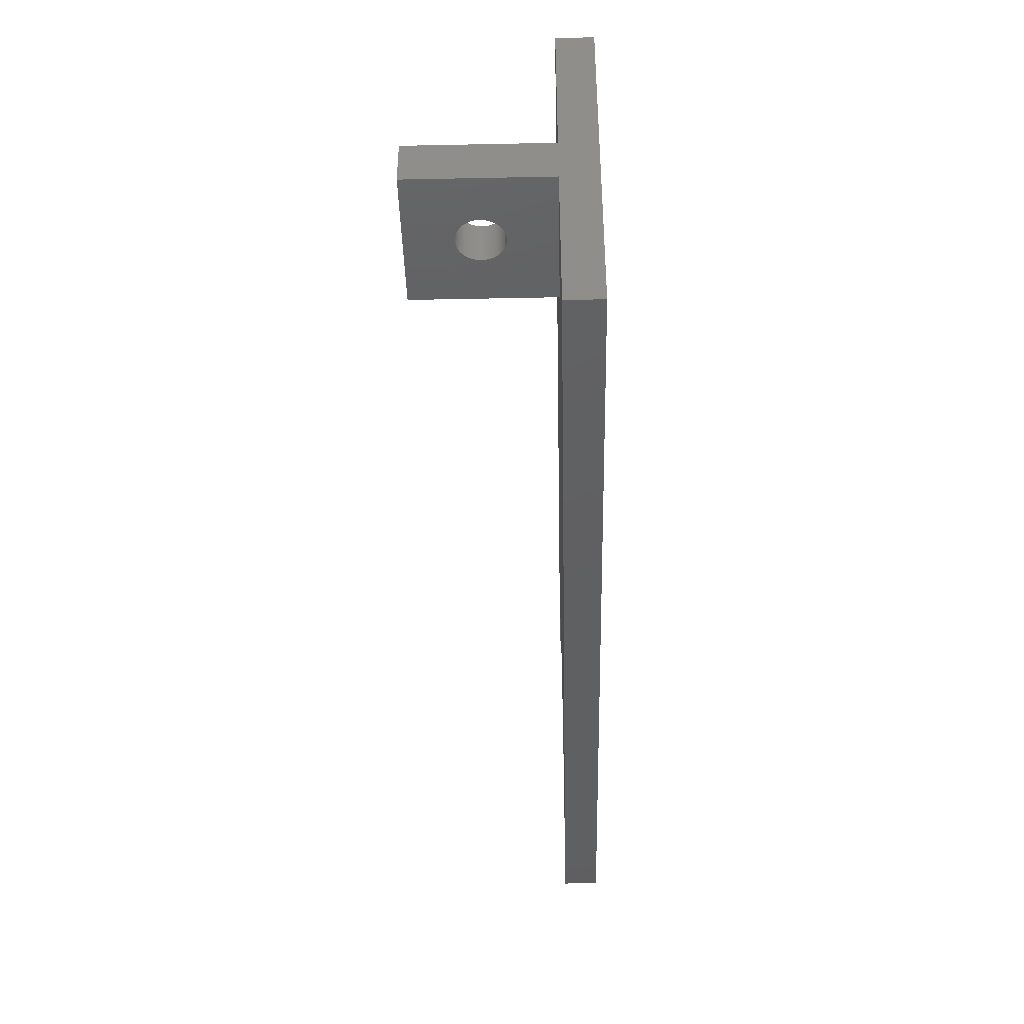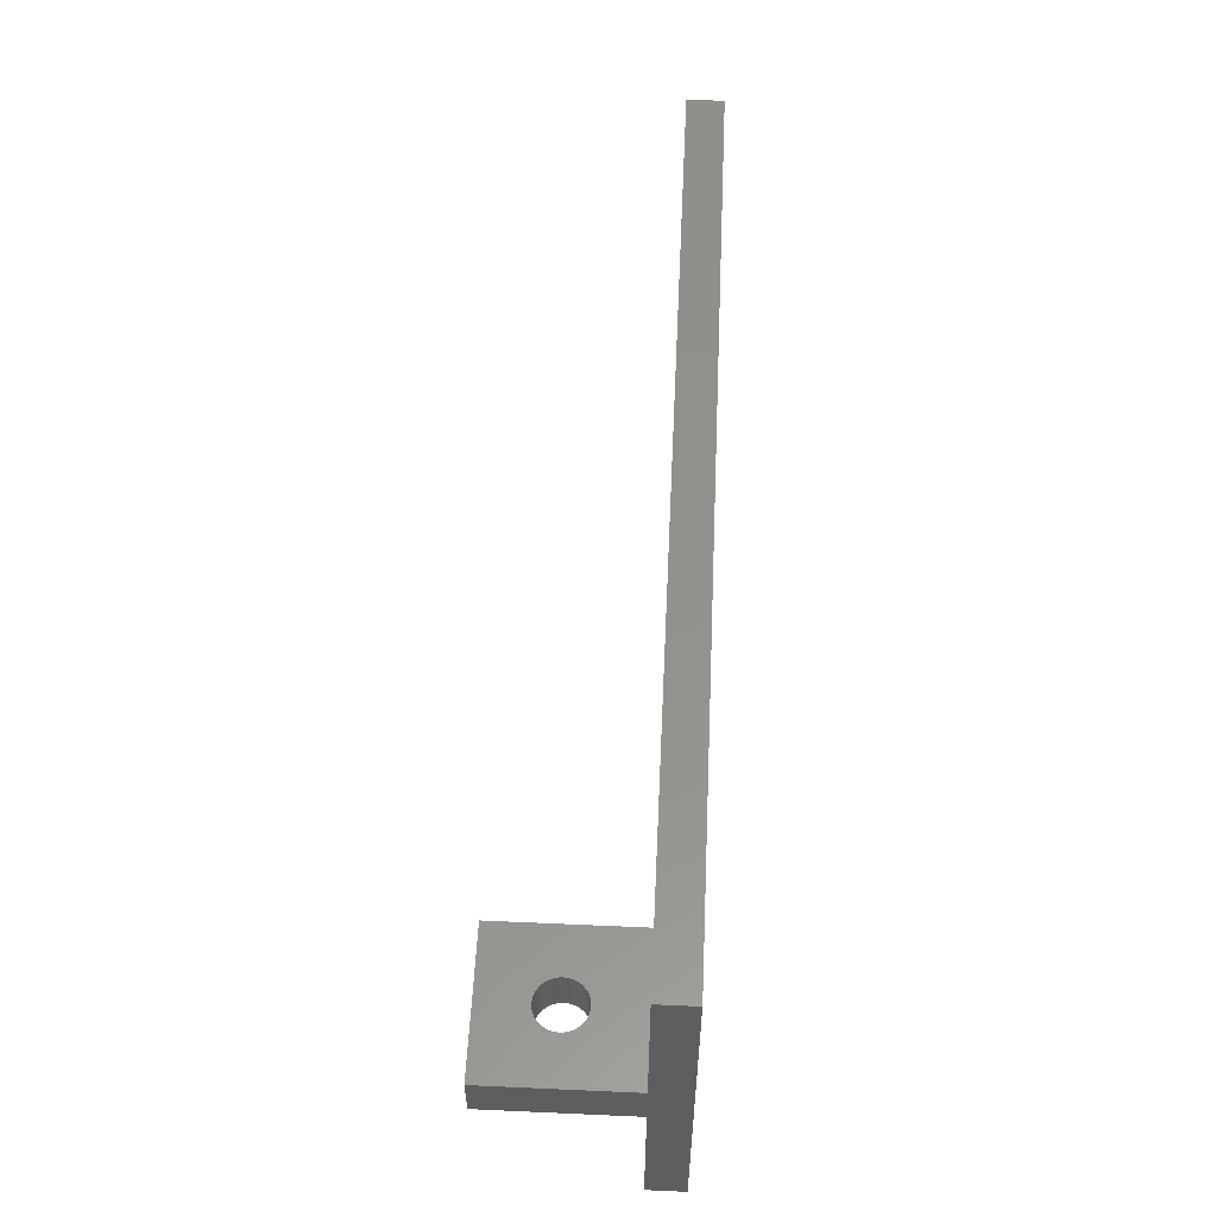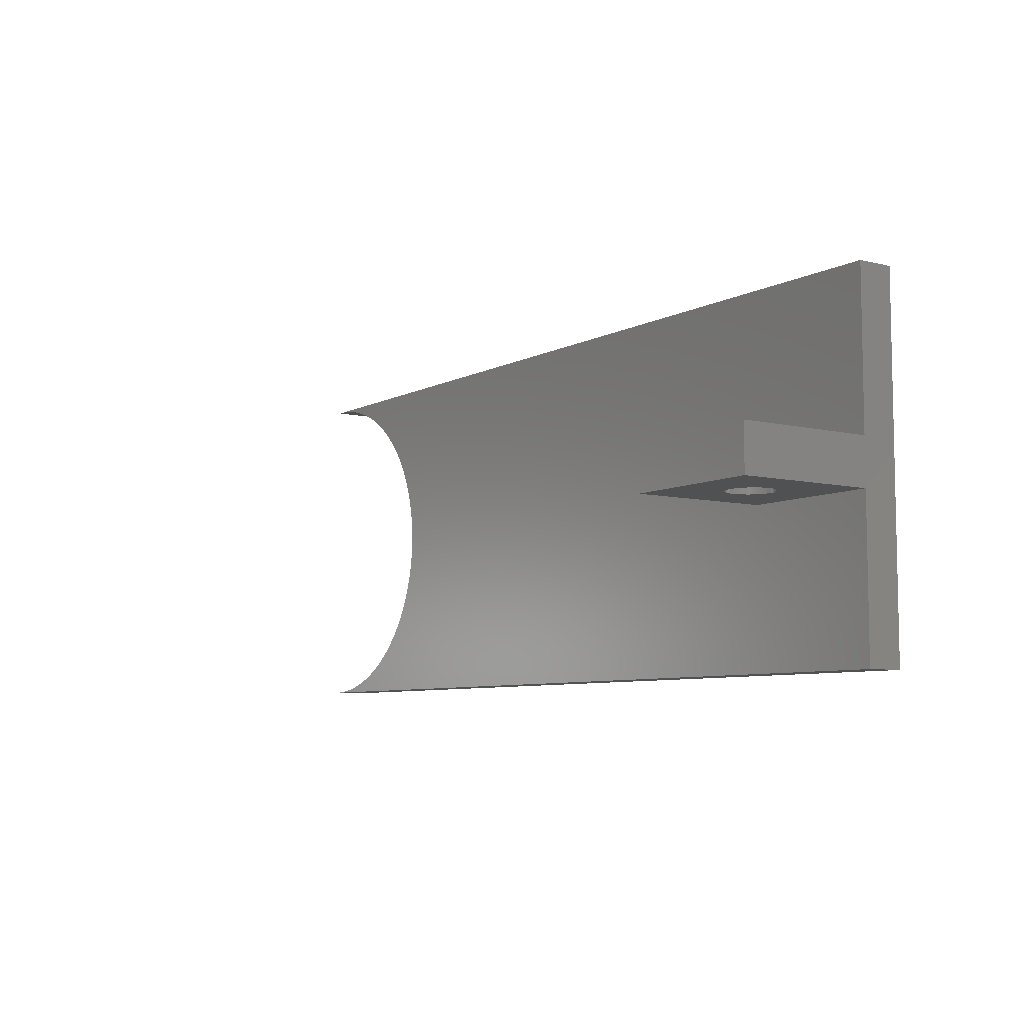
<metadata>
{"format":"stl","ext":"stl","renderer":"f3d","projection":"perspective","resolution":1024,"background":"white","views":[{"elev":-41.0,"azim":-88.6,"up":"+Y"},{"elev":54.7,"azim":-87.3,"up":"+Y"},{"elev":-7.1,"azim":-124.6,"up":"+Y"}]}
</metadata>
<code>
# stl→obj: 322 verts, 644 faces
v 50 2.5 -15
v 50 -2.5 -15
v 50 2.5 0
v 50 19.3 3.9
v 50 19.3 0
v 50 -2.5 0
v 50 -19.3 3.9
v 50 -19.3 0
v 130.7 -1.212 0
v 65 -2.5 0
v 130.7 0 0
v 130.9 -2.419 0
v 131 -3.616 0
v 131.3 -4.8 0
v 131.6 -5.964 0
v 132.1 -7.105 0
v 132.5 -8.218 0
v 133.1 -9.298 0
v 133.7 -10.34 0
v 134.4 -11.34 0
v 135.1 -12.3 0
v 135.9 -13.21 0
v 136.8 -14.07 0
v 137.7 -14.87 0
v 138.7 -15.61 0
v 139.7 -16.3 0
v 140.7 -16.91 0
v 141.8 -17.46 0
v 142.9 -17.94 0
v 144 -18.36 0
v 145.2 -18.69 0
v 146.4 -18.96 0
v 148.8 -19.26 0
v 150 -19.3 0
v 147.6 -19.15 0
v 65 2.5 0
v 130.7 1.212 0
v 130.9 2.419 0
v 131 3.616 0
v 131.3 4.8 0
v 131.6 5.964 0
v 132.1 7.105 0
v 132.5 8.218 0
v 133.1 9.298 0
v 133.7 10.34 0
v 134.4 11.34 0
v 135.1 12.3 0
v 135.9 13.21 0
v 136.8 14.07 0
v 137.7 14.87 0
v 138.7 15.61 0
v 139.7 16.3 0
v 140.7 16.91 0
v 141.8 17.46 0
v 142.9 17.94 0
v 144 18.36 0
v 145.2 18.69 0
v 148.8 19.26 0
v 150 19.3 0
v 147.6 19.15 0
v 146.4 18.96 0
v 65 2.5 -15
v 65 -2.5 -15
v 57.5 -2.5 -5
v 57.47 -2.5 -5.001
v 57.34 -2.5 -5.005
v 57.19 -2.5 -5.02
v 57.03 -2.5 -5.044
v 56.88 -2.5 -5.079
v 56.73 -2.5 -5.122
v 56.58 -2.5 -5.176
v 56.44 -2.5 -5.238
v 56.3 -2.5 -5.309
v 56.16 -2.5 -5.389
v 56.03 -2.5 -5.477
v 55.91 -2.5 -5.574
v 55.79 -2.5 -5.678
v 55.68 -2.5 -5.789
v 55.57 -2.5 -5.906
v 55.48 -2.5 -6.031
v 55.39 -2.5 -6.16
v 55.31 -2.5 -6.296
v 55.24 -2.5 -6.436
v 55.18 -2.5 -6.58
v 55.12 -2.5 -6.727
v 55.08 -2.5 -6.878
v 55.04 -2.5 -7.032
v 55.02 -2.5 -7.187
v 55 -2.5 -7.343
v 55 -2.5 -7.5
v 55 -2.5 -7.657
v 55.02 -2.5 -7.813
v 55.04 -2.5 -7.968
v 55.08 -2.5 -8.122
v 55.12 -2.5 -8.273
v 55.18 -2.5 -8.42
v 55.24 -2.5 -8.564
v 55.31 -2.5 -8.704
v 57.38 -2.5 -9.996
v 57.5 -2.5 -10
v 57.34 -2.5 -9.995
v 57.19 -2.5 -9.98
v 57.03 -2.5 -9.956
v 56.88 -2.5 -9.921
v 56.73 -2.5 -9.878
v 56.58 -2.5 -9.824
v 56.44 -2.5 -9.762
v 56.3 -2.5 -9.691
v 56.16 -2.5 -9.611
v 56.03 -2.5 -9.523
v 55.91 -2.5 -9.426
v 55.79 -2.5 -9.322
v 55.68 -2.5 -9.211
v 55.57 -2.5 -9.094
v 55.48 -2.5 -8.969
v 55.39 -2.5 -8.84
v 57.53 -2.5 -5.001
v 57.66 -2.5 -5.005
v 57.81 -2.5 -5.02
v 57.97 -2.5 -5.044
v 58.12 -2.5 -5.079
v 58.27 -2.5 -5.122
v 58.42 -2.5 -5.176
v 58.56 -2.5 -5.238
v 58.7 -2.5 -5.309
v 58.84 -2.5 -5.389
v 58.97 -2.5 -5.477
v 59.09 -2.5 -5.574
v 59.21 -2.5 -5.678
v 59.32 -2.5 -5.789
v 59.43 -2.5 -5.906
v 59.52 -2.5 -6.031
v 59.61 -2.5 -6.16
v 59.69 -2.5 -6.296
v 59.76 -2.5 -6.436
v 59.82 -2.5 -6.58
v 59.88 -2.5 -6.727
v 59.92 -2.5 -6.878
v 59.96 -2.5 -7.032
v 59.98 -2.5 -7.187
v 60 -2.5 -7.343
v 60 -2.5 -7.5
v 60 -2.5 -7.657
v 59.98 -2.5 -7.813
v 59.96 -2.5 -7.968
v 59.92 -2.5 -8.122
v 59.88 -2.5 -8.273
v 59.82 -2.5 -8.42
v 59.76 -2.5 -8.564
v 59.69 -2.5 -8.704
v 59.61 -2.5 -8.84
v 57.62 -2.5 -9.996
v 57.66 -2.5 -9.995
v 57.81 -2.5 -9.98
v 57.97 -2.5 -9.956
v 58.12 -2.5 -9.921
v 58.27 -2.5 -9.878
v 58.42 -2.5 -9.824
v 58.56 -2.5 -9.762
v 58.7 -2.5 -9.691
v 59.52 -2.5 -8.969
v 59.43 -2.5 -9.094
v 59.32 -2.5 -9.211
v 59.21 -2.5 -9.322
v 59.09 -2.5 -9.426
v 58.97 -2.5 -9.523
v 58.84 -2.5 -9.611
v 57.5 2.5 -5
v 57.62 2.5 -5.004
v 57.66 2.5 -5.005
v 57.81 2.5 -5.02
v 57.97 2.5 -5.044
v 58.12 2.5 -5.079
v 58.27 2.5 -5.122
v 58.42 2.5 -5.176
v 58.56 2.5 -5.238
v 58.7 2.5 -5.309
v 58.84 2.5 -5.389
v 58.97 2.5 -5.477
v 59.09 2.5 -5.574
v 59.21 2.5 -5.678
v 59.32 2.5 -5.789
v 59.43 2.5 -5.906
v 59.52 2.5 -6.031
v 59.61 2.5 -6.16
v 59.69 2.5 -6.296
v 59.76 2.5 -6.436
v 59.82 2.5 -6.58
v 59.88 2.5 -6.727
v 59.92 2.5 -6.878
v 59.96 2.5 -7.032
v 59.98 2.5 -7.187
v 60 2.5 -7.343
v 60 2.5 -7.5
v 60 2.5 -7.657
v 59.98 2.5 -7.813
v 59.96 2.5 -7.968
v 59.92 2.5 -8.122
v 59.88 2.5 -8.273
v 59.82 2.5 -8.42
v 59.76 2.5 -8.564
v 59.69 2.5 -8.704
v 57.66 2.5 -9.995
v 57.5 2.5 -10
v 57.53 2.5 -9.999
v 57.81 2.5 -9.98
v 57.97 2.5 -9.956
v 58.12 2.5 -9.921
v 58.27 2.5 -9.878
v 58.42 2.5 -9.824
v 58.56 2.5 -9.762
v 58.7 2.5 -9.691
v 58.84 2.5 -9.611
v 58.97 2.5 -9.523
v 59.09 2.5 -9.426
v 59.21 2.5 -9.322
v 59.32 2.5 -9.211
v 59.43 2.5 -9.094
v 59.52 2.5 -8.969
v 59.61 2.5 -8.84
v 57.38 2.5 -5.004
v 57.34 2.5 -5.005
v 57.19 2.5 -5.02
v 57.03 2.5 -5.044
v 56.88 2.5 -5.079
v 56.73 2.5 -5.122
v 56.58 2.5 -5.176
v 56.44 2.5 -5.238
v 56.3 2.5 -5.309
v 56.16 2.5 -5.389
v 56.03 2.5 -5.477
v 55.91 2.5 -5.574
v 55.79 2.5 -5.678
v 55.68 2.5 -5.789
v 55.57 2.5 -5.906
v 55.48 2.5 -6.031
v 55.39 2.5 -6.16
v 55.31 2.5 -6.296
v 55.24 2.5 -6.436
v 55.18 2.5 -6.58
v 55.12 2.5 -6.727
v 55.08 2.5 -6.878
v 55.04 2.5 -7.032
v 55.02 2.5 -7.187
v 55 2.5 -7.343
v 55 2.5 -7.5
v 55 2.5 -7.657
v 55.02 2.5 -7.813
v 55.04 2.5 -7.968
v 55.08 2.5 -8.122
v 55.12 2.5 -8.273
v 55.18 2.5 -8.42
v 55.24 2.5 -8.564
v 55.31 2.5 -8.704
v 55.39 2.5 -8.84
v 57.34 2.5 -9.995
v 57.47 2.5 -9.999
v 57.19 2.5 -9.98
v 57.03 2.5 -9.956
v 56.88 2.5 -9.921
v 56.73 2.5 -9.878
v 56.58 2.5 -9.824
v 56.44 2.5 -9.762
v 56.3 2.5 -9.691
v 55.48 2.5 -8.969
v 55.57 2.5 -9.094
v 55.68 2.5 -9.211
v 55.79 2.5 -9.322
v 55.91 2.5 -9.426
v 56.03 2.5 -9.523
v 56.16 2.5 -9.611
v 130.7 1.212 3.9
v 130.7 0 3.9
v 130.9 2.419 3.9
v 131 3.616 3.9
v 131.3 4.8 3.9
v 131.6 5.964 3.9
v 132.1 7.105 3.9
v 132.5 8.218 3.9
v 133.1 9.298 3.9
v 133.7 10.34 3.9
v 134.4 11.34 3.9
v 135.1 12.3 3.9
v 135.9 13.21 3.9
v 136.8 14.07 3.9
v 137.7 14.87 3.9
v 138.7 15.61 3.9
v 139.7 16.3 3.9
v 140.7 16.91 3.9
v 141.8 17.46 3.9
v 142.9 17.94 3.9
v 144 18.36 3.9
v 145.2 18.69 3.9
v 146.4 18.96 3.9
v 147.6 19.15 3.9
v 148.8 19.26 3.9
v 150 19.3 3.9
v 130.7 -1.212 3.9
v 130.9 -2.419 3.9
v 131 -3.616 3.9
v 131.3 -4.8 3.9
v 131.6 -5.964 3.9
v 132.1 -7.105 3.9
v 132.5 -8.218 3.9
v 133.1 -9.298 3.9
v 133.7 -10.34 3.9
v 134.4 -11.34 3.9
v 135.1 -12.3 3.9
v 135.9 -13.21 3.9
v 136.8 -14.07 3.9
v 137.7 -14.87 3.9
v 138.7 -15.61 3.9
v 139.7 -16.3 3.9
v 140.7 -16.91 3.9
v 141.8 -17.46 3.9
v 148.8 -19.26 3.9
v 150 -19.3 3.9
v 147.6 -19.15 3.9
v 146.4 -18.96 3.9
v 145.2 -18.69 3.9
v 144 -18.36 3.9
v 142.9 -17.94 3.9
f 1 2 3
f 3 4 5
f 6 3 2
f 6 4 3
f 7 6 8
f 6 7 4
f 9 10 11
f 12 10 9
f 13 10 12
f 14 10 13
f 15 10 14
f 16 10 15
f 17 10 16
f 18 10 17
f 19 10 18
f 20 10 19
f 21 10 20
f 8 21 22
f 8 22 23
f 8 23 24
f 8 24 25
f 8 25 26
f 8 26 27
f 8 27 28
f 8 28 29
f 8 29 30
f 8 30 31
f 8 31 32
f 8 33 34
f 8 35 33
f 8 32 35
f 21 8 10
f 10 8 6
f 36 11 10
f 11 36 37
f 37 36 38
f 38 36 39
f 39 36 40
f 40 36 41
f 41 36 42
f 42 36 43
f 43 36 44
f 44 36 45
f 45 36 46
f 46 36 47
f 5 47 36
f 47 5 48
f 48 5 49
f 49 5 50
f 50 5 51
f 51 5 52
f 52 5 53
f 53 5 54
f 54 5 55
f 55 5 56
f 56 5 57
f 5 36 3
f 58 5 59
f 60 5 58
f 61 5 60
f 57 5 61
f 10 62 36
f 62 10 63
f 2 62 63
f 62 2 1
f 6 64 10
f 6 65 64
f 6 66 65
f 6 67 66
f 6 68 67
f 6 69 68
f 6 70 69
f 6 71 70
f 6 72 71
f 6 73 72
f 6 74 73
f 6 75 74
f 6 76 75
f 6 77 76
f 6 78 77
f 6 79 78
f 6 80 79
f 6 81 80
f 6 82 81
f 6 83 82
f 6 84 83
f 6 85 84
f 6 86 85
f 6 87 86
f 6 88 87
f 6 89 88
f 6 90 89
f 2 90 6
f 90 2 91
f 91 2 92
f 92 2 93
f 93 2 94
f 94 2 95
f 95 2 96
f 96 2 97
f 97 2 98
f 99 2 100
f 101 2 99
f 102 2 101
f 103 2 102
f 104 2 103
f 105 2 104
f 106 2 105
f 107 2 106
f 108 2 107
f 109 2 108
f 110 2 109
f 111 2 110
f 112 2 111
f 113 2 112
f 114 2 113
f 115 2 114
f 116 2 115
f 98 2 116
f 117 10 64
f 118 10 117
f 119 10 118
f 120 10 119
f 121 10 120
f 122 10 121
f 123 10 122
f 124 10 123
f 125 10 124
f 126 10 125
f 127 10 126
f 128 10 127
f 129 10 128
f 130 10 129
f 131 10 130
f 132 10 131
f 133 10 132
f 134 10 133
f 135 10 134
f 136 10 135
f 137 10 136
f 138 10 137
f 139 10 138
f 140 10 139
f 141 10 140
f 142 10 141
f 63 142 143
f 63 143 144
f 63 144 145
f 63 145 146
f 63 146 147
f 63 147 148
f 63 148 149
f 63 149 150
f 63 150 151
f 63 100 2
f 100 63 152
f 152 63 153
f 153 63 154
f 154 63 155
f 155 63 156
f 156 63 157
f 157 63 158
f 158 63 159
f 159 63 160
f 142 63 10
f 161 63 151
f 162 63 161
f 163 63 162
f 164 63 163
f 165 63 164
f 166 63 165
f 167 63 166
f 160 63 167
f 36 168 3
f 36 169 168
f 36 170 169
f 36 171 170
f 36 172 171
f 36 173 172
f 36 174 173
f 36 175 174
f 36 176 175
f 36 177 176
f 36 178 177
f 36 179 178
f 36 180 179
f 36 181 180
f 36 182 181
f 36 183 182
f 36 184 183
f 36 185 184
f 36 186 185
f 36 187 186
f 36 188 187
f 36 189 188
f 36 190 189
f 36 191 190
f 36 192 191
f 36 193 192
f 36 194 193
f 62 194 36
f 194 62 195
f 195 62 196
f 196 62 197
f 197 62 198
f 198 62 199
f 199 62 200
f 200 62 201
f 201 62 202
f 203 204 205
f 203 62 204
f 206 62 203
f 207 62 206
f 208 62 207
f 209 62 208
f 210 62 209
f 211 62 210
f 212 62 211
f 213 62 212
f 214 62 213
f 215 62 214
f 216 62 215
f 217 62 216
f 218 62 217
f 219 62 218
f 220 62 219
f 202 62 220
f 221 3 168
f 222 3 221
f 223 3 222
f 224 3 223
f 225 3 224
f 226 3 225
f 227 3 226
f 228 3 227
f 229 3 228
f 230 3 229
f 231 3 230
f 232 3 231
f 233 3 232
f 234 3 233
f 235 3 234
f 236 3 235
f 237 3 236
f 238 3 237
f 239 3 238
f 240 3 239
f 241 3 240
f 242 3 241
f 243 3 242
f 244 3 243
f 245 3 244
f 246 3 245
f 1 246 247
f 1 247 248
f 1 248 249
f 1 249 250
f 1 250 251
f 1 251 252
f 1 252 253
f 1 253 254
f 1 254 255
f 204 256 257
f 1 204 62
f 204 1 256
f 256 1 258
f 258 1 259
f 259 1 260
f 260 1 261
f 261 1 262
f 262 1 263
f 263 1 264
f 246 1 3
f 265 1 255
f 266 1 265
f 267 1 266
f 268 1 267
f 269 1 268
f 270 1 269
f 271 1 270
f 264 1 271
f 142 193 194
f 193 142 141
f 123 176 124
f 176 123 175
f 122 175 123
f 175 122 174
f 84 241 240
f 241 84 85
f 259 102 258
f 102 259 103
f 67 222 66
f 222 67 223
f 215 164 216
f 164 215 165
f 256 99 257
f 99 256 101
f 209 158 210
f 158 209 157
f 72 227 71
f 227 72 228
f 79 236 235
f 236 79 80
f 148 199 200
f 199 148 147
f 143 194 195
f 194 143 142
f 68 223 67
f 223 68 224
f 203 154 206
f 154 203 153
f 147 198 199
f 198 147 146
f 161 220 219
f 220 161 151
f 126 179 127
f 179 126 178
f 127 180 128
f 180 127 179
f 132 183 184
f 183 132 131
f 66 221 65
f 221 66 222
f 70 225 69
f 225 70 226
f 98 255 254
f 255 98 116
f 93 250 249
f 250 93 94
f 78 235 234
f 235 78 79
f 115 266 265
f 266 115 114
f 264 107 263
f 107 264 108
f 257 100 204
f 100 257 99
f 207 156 208
f 156 207 155
f 164 217 216
f 217 164 163
f 206 155 207
f 155 206 154
f 145 196 197
f 196 145 144
f 149 200 201
f 200 149 148
f 151 202 220
f 202 151 150
f 120 173 121
f 173 120 172
f 121 174 122
f 174 121 173
f 65 168 64
f 168 65 221
f 168 117 64
f 117 168 169
f 118 171 119
f 171 118 170
f 125 178 126
f 178 125 177
f 128 181 129
f 181 128 180
f 140 191 192
f 191 140 139
f 137 188 189
f 188 137 136
f 71 226 70
f 226 71 227
f 75 230 74
f 230 75 231
f 73 228 72
f 228 73 229
f 74 229 73
f 229 74 230
f 77 232 76
f 232 77 233
f 77 234 233
f 234 77 78
f 76 231 75
f 231 76 232
f 89 246 245
f 246 89 90
f 88 245 244
f 245 88 89
f 87 244 243
f 244 87 88
f 85 242 241
f 242 85 86
f 92 249 248
f 249 92 93
f 90 247 246
f 247 90 91
f 95 252 251
f 252 95 96
f 81 238 237
f 238 81 82
f 82 239 238
f 239 82 83
f 83 240 239
f 240 83 84
f 114 267 266
f 267 114 113
f 258 101 256
f 101 258 102
f 262 105 261
f 105 262 106
f 113 268 267
f 268 113 112
f 268 111 269
f 111 268 112
f 100 205 204
f 205 100 152
f 208 157 209
f 157 208 156
f 214 165 215
f 165 214 166
f 211 160 212
f 160 211 159
f 213 166 214
f 166 213 167
f 203 152 153
f 152 203 205
f 146 197 198
f 197 146 145
f 144 195 196
f 195 144 143
f 150 201 202
f 201 150 149
f 163 218 217
f 218 163 162
f 162 219 218
f 219 162 161
f 119 172 120
f 172 119 171
f 118 169 170
f 169 118 117
f 124 177 125
f 177 124 176
f 130 181 182
f 181 130 129
f 131 182 183
f 182 131 130
f 133 184 185
f 184 133 132
f 141 192 193
f 192 141 140
f 139 190 191
f 190 139 138
f 138 189 190
f 189 138 137
f 136 187 188
f 187 136 135
f 135 186 187
f 186 135 134
f 69 224 68
f 224 69 225
f 86 243 242
f 243 86 87
f 91 248 247
f 248 91 92
f 116 265 255
f 265 116 115
f 96 253 252
f 253 96 97
f 97 254 253
f 254 97 98
f 94 251 250
f 251 94 95
f 80 237 236
f 237 80 81
f 263 106 262
f 106 263 107
f 269 110 270
f 110 269 111
f 261 104 260
f 104 261 105
f 260 103 259
f 103 260 104
f 212 167 213
f 167 212 160
f 210 159 211
f 159 210 158
f 134 185 186
f 185 134 133
f 270 109 271
f 109 270 110
f 271 108 264
f 108 271 109
f 272 4 273
f 274 4 272
f 275 4 274
f 276 4 275
f 277 4 276
f 278 4 277
f 279 4 278
f 280 4 279
f 281 4 280
f 282 4 281
f 283 4 282
f 284 4 283
f 285 4 284
f 286 4 285
f 287 4 286
f 288 4 287
f 289 4 288
f 290 4 289
f 291 4 290
f 292 4 291
f 293 4 292
f 294 4 293
f 295 4 294
f 296 4 295
f 4 296 297
f 7 273 4
f 273 7 298
f 298 7 299
f 299 7 300
f 300 7 301
f 301 7 302
f 302 7 303
f 303 7 304
f 304 7 305
f 305 7 306
f 306 7 307
f 307 7 308
f 308 7 309
f 309 7 310
f 310 7 311
f 311 7 312
f 312 7 313
f 313 7 314
f 314 7 315
f 316 7 317
f 318 7 316
f 319 7 318
f 320 7 319
f 321 7 320
f 322 7 321
f 315 7 322
f 33 318 316
f 318 33 35
f 35 319 318
f 319 35 32
f 32 320 319
f 320 32 31
f 31 321 320
f 321 31 30
f 30 322 321
f 322 30 29
f 29 315 322
f 315 29 28
f 28 314 315
f 314 28 27
f 27 313 314
f 313 27 26
f 26 312 313
f 312 26 25
f 25 311 312
f 311 25 24
f 24 310 311
f 310 24 23
f 310 22 309
f 22 310 23
f 309 21 308
f 21 309 22
f 308 20 307
f 20 308 21
f 307 19 306
f 19 307 20
f 306 18 305
f 18 306 19
f 305 17 304
f 17 305 18
f 304 16 303
f 16 304 17
f 303 15 302
f 15 303 16
f 302 14 301
f 14 302 15
f 301 13 300
f 13 301 14
f 300 12 299
f 12 300 13
f 299 9 298
f 9 299 12
f 298 11 273
f 11 298 9
f 273 37 272
f 37 273 11
f 272 38 274
f 38 272 37
f 274 39 275
f 39 274 38
f 275 40 276
f 40 275 39
f 276 41 277
f 41 276 40
f 277 42 278
f 42 277 41
f 278 43 279
f 43 278 42
f 279 44 280
f 44 279 43
f 280 45 281
f 45 280 44
f 281 46 282
f 46 281 45
f 282 47 283
f 47 282 46
f 283 48 284
f 48 283 47
f 284 49 285
f 49 284 48
f 49 286 285
f 286 49 50
f 50 287 286
f 287 50 51
f 51 288 287
f 288 51 52
f 52 289 288
f 289 52 53
f 53 290 289
f 290 53 54
f 54 291 290
f 291 54 55
f 55 292 291
f 292 55 56
f 56 293 292
f 293 56 57
f 57 294 293
f 294 57 61
f 61 295 294
f 295 61 60
f 60 296 295
f 296 60 58
f 58 297 296
f 297 58 59
f 59 4 297
f 4 59 5
f 8 317 7
f 317 8 34
f 34 316 317
f 316 34 33

</code>
